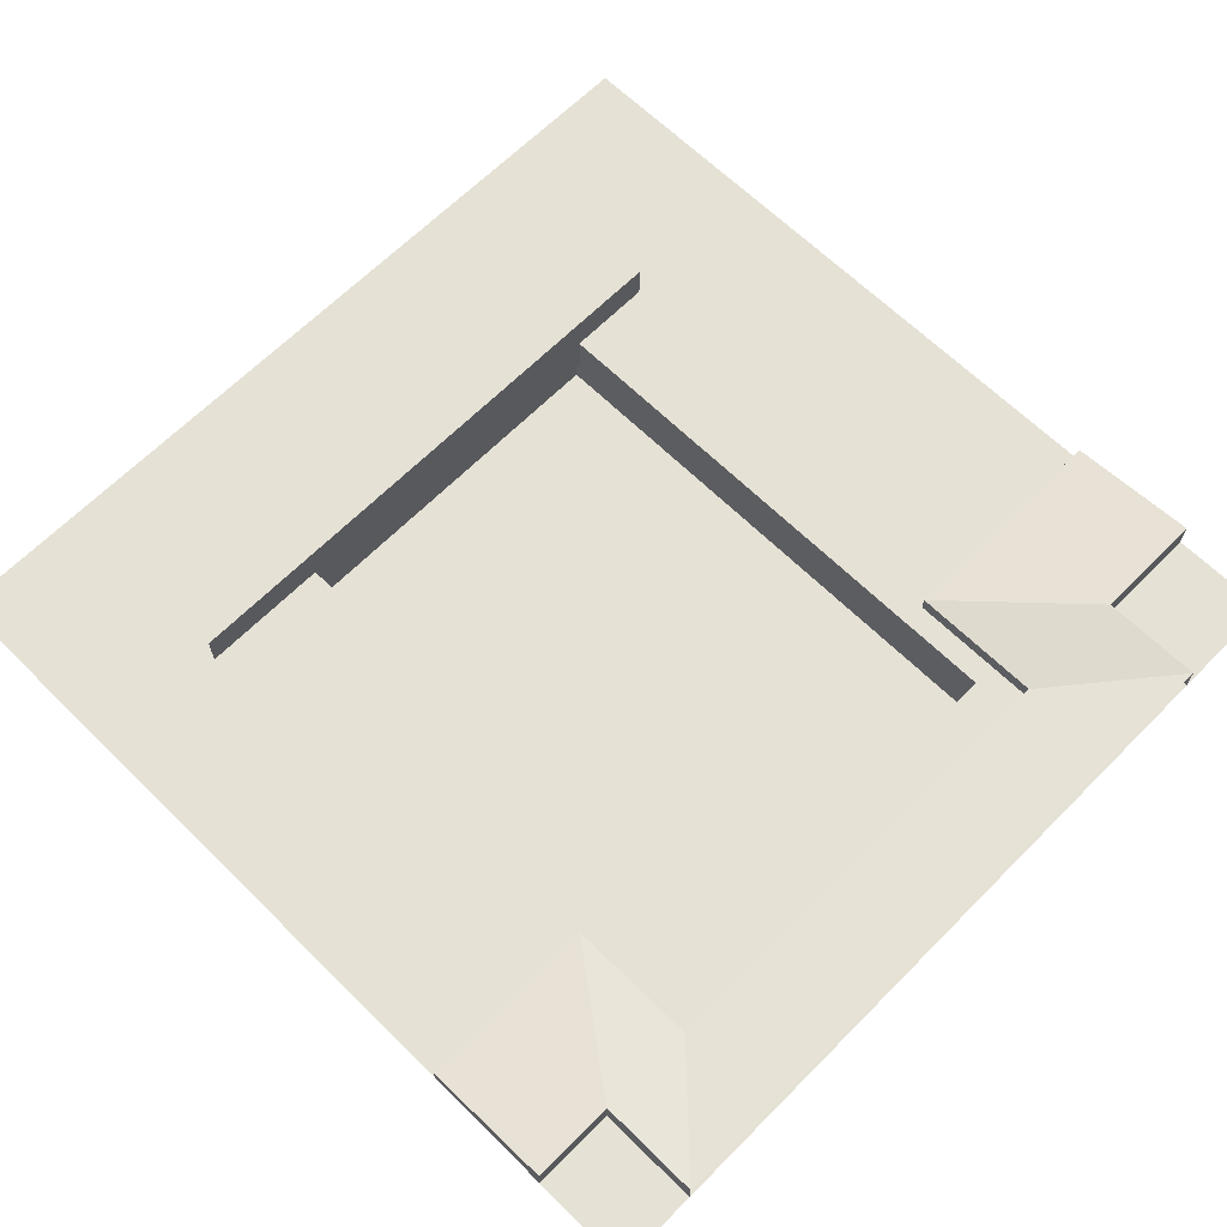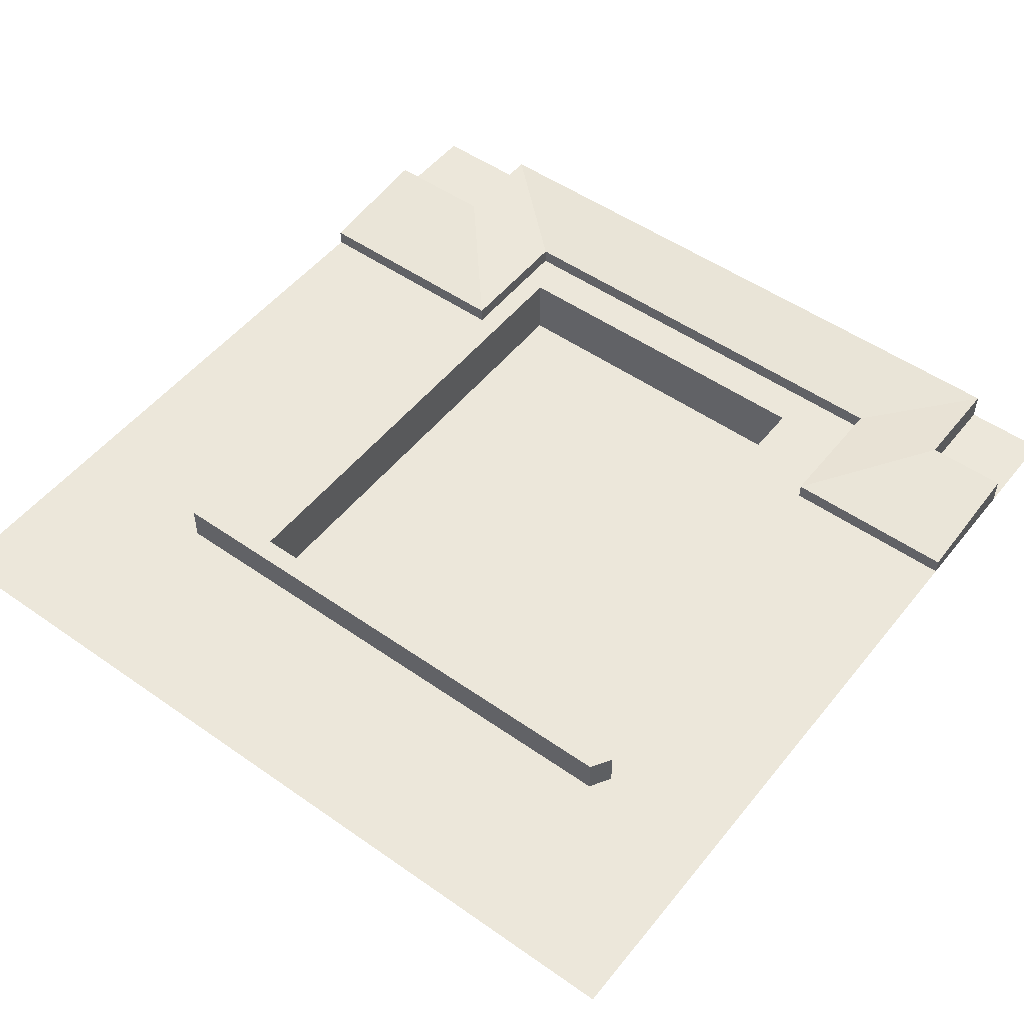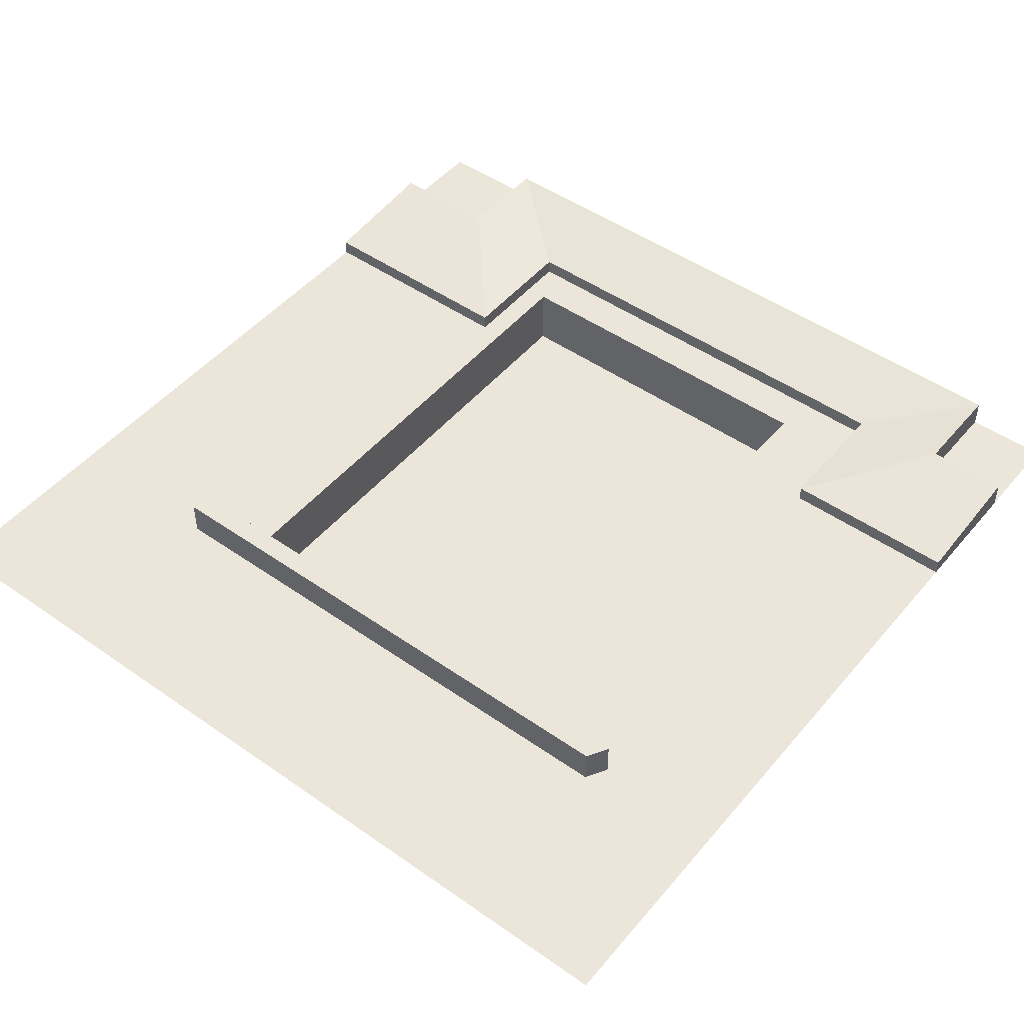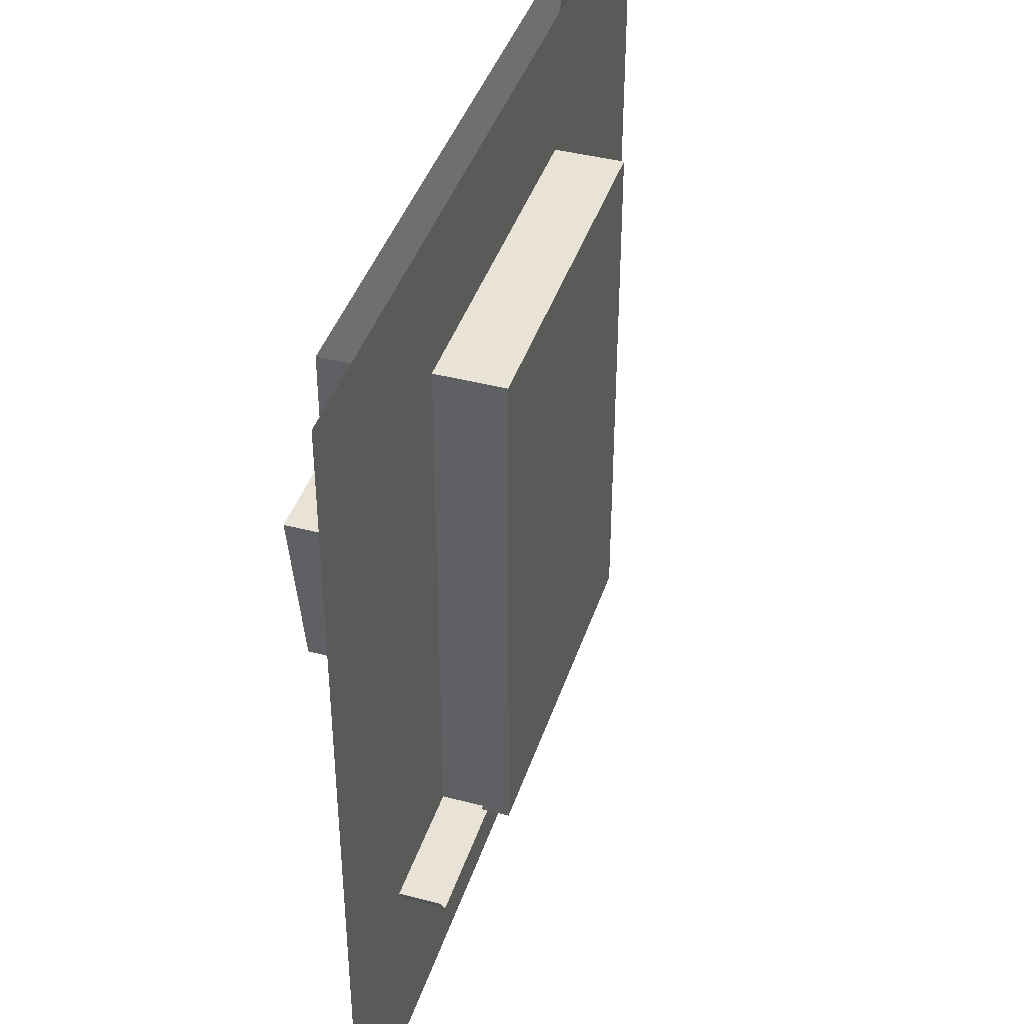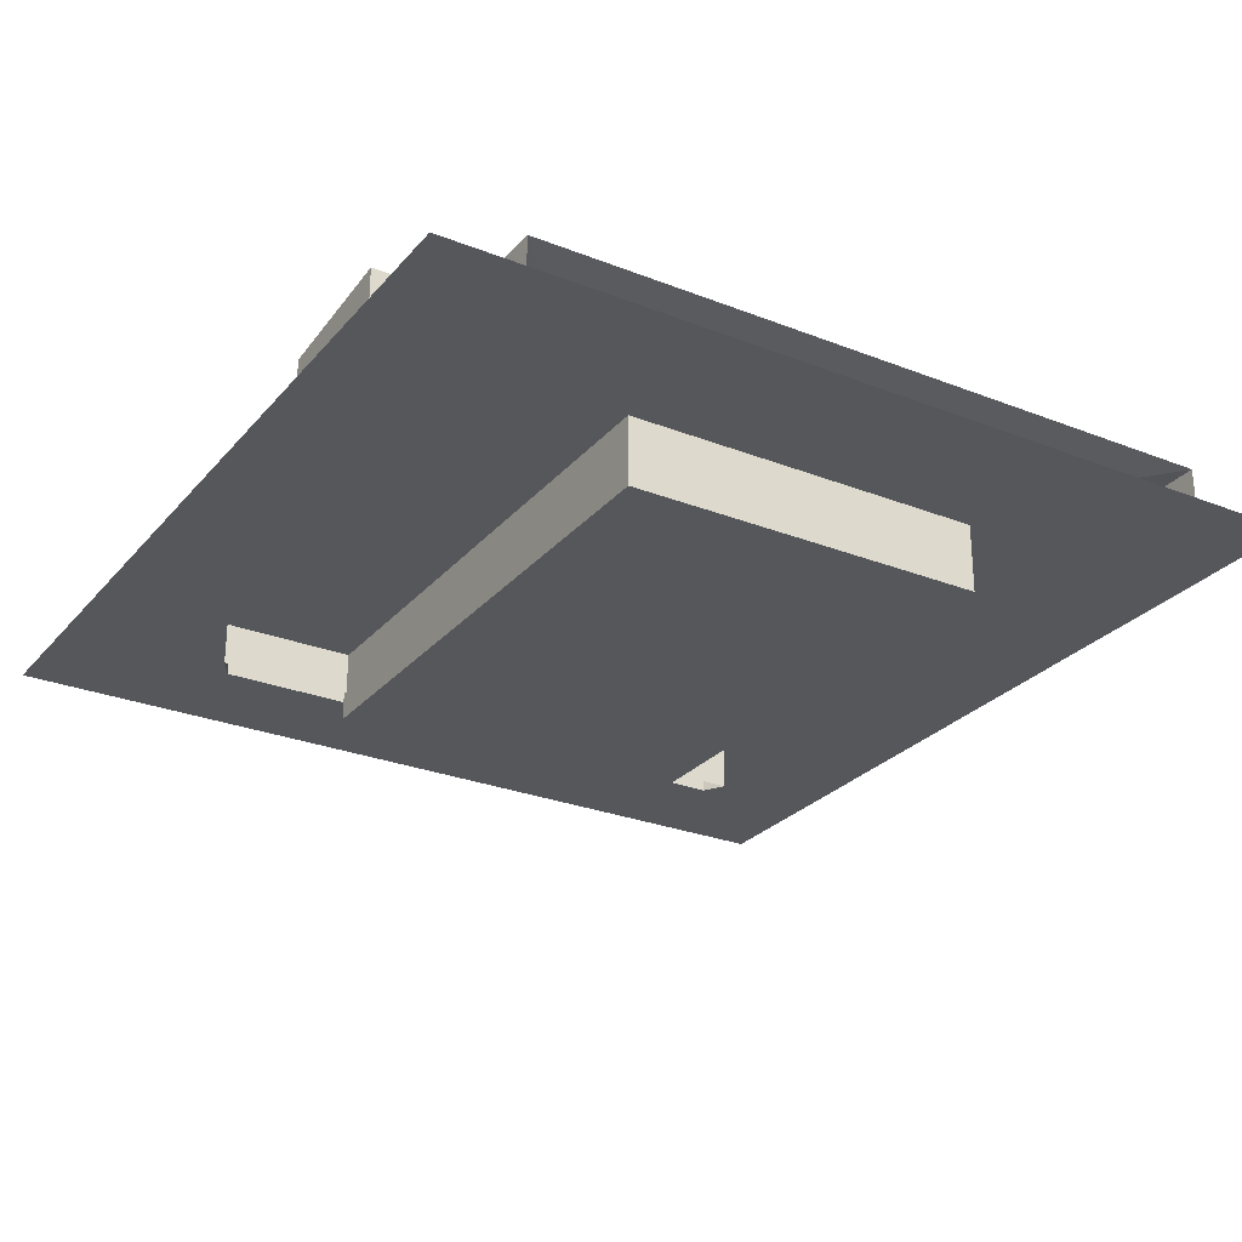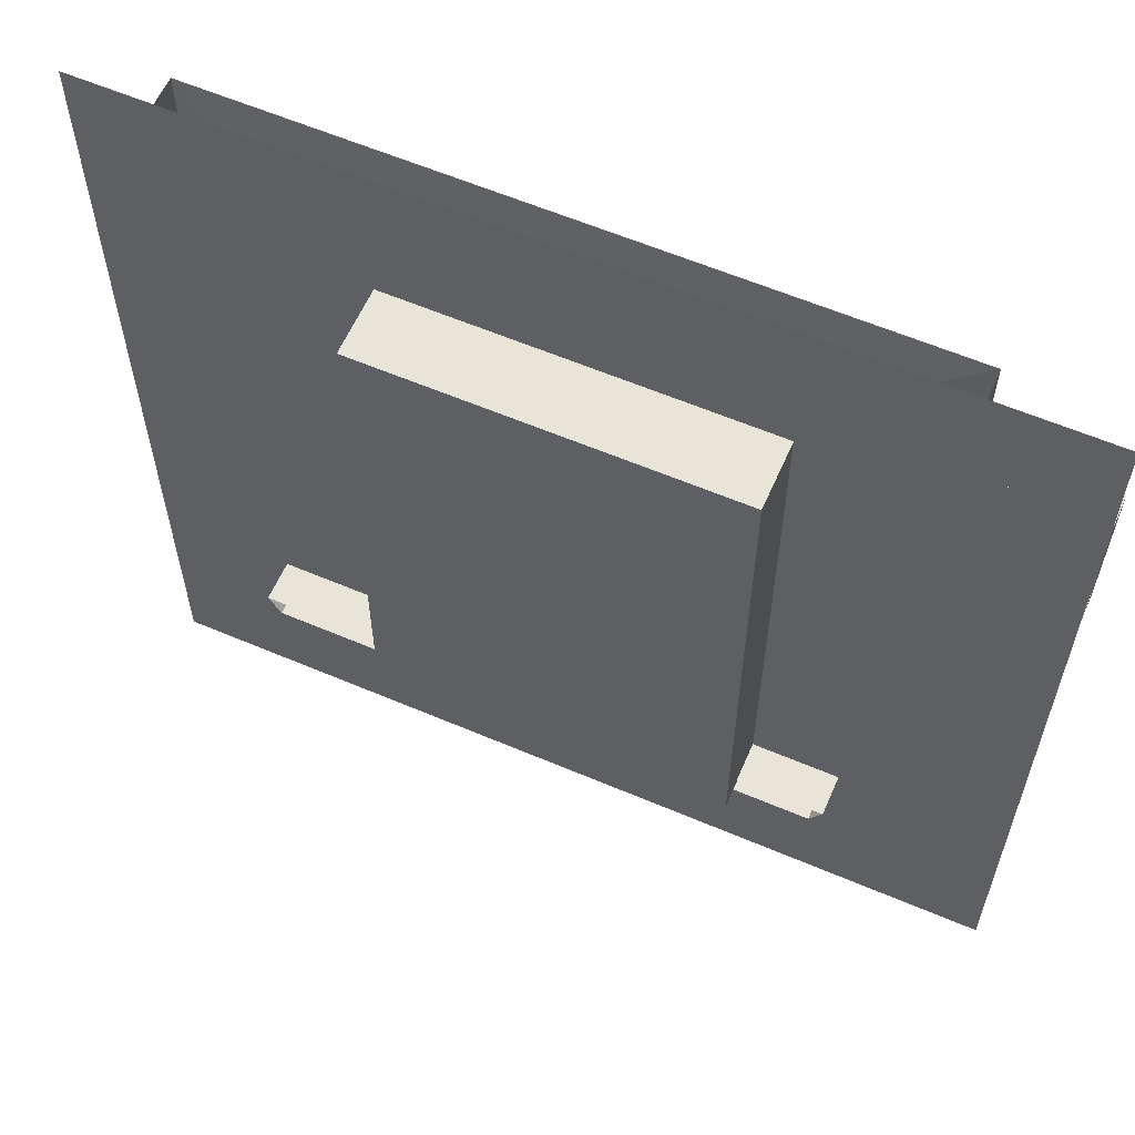
<metadata>
{"format":"obj","ext":"obj","renderer":"f3d","projection":"perspective","resolution":1024,"background":"white","views":[{"elev":65.1,"azim":134.7,"up":"+Z"},{"elev":51.0,"azim":37.4,"up":"+Z"},{"elev":48.3,"azim":38.1,"up":"+Z"},{"elev":41.4,"azim":107.6,"up":"+Y"},{"elev":-27.0,"azim":148.6,"up":"+Z"},{"elev":60.1,"azim":-156.4,"up":"+Y"}]}
</metadata>
<code>
g default
v 9.917 1.262 0.5158
v 10.16 1.262 0.5158
v 9.923 1.253 0.5158
v 10.16 1.253 0.5158
v 9.923 1.253 0.4824
v 10.16 1.253 0.4824
v 9.917 1.262 0.4824
v 10.16 1.262 0.4824
v 10.22 1.45 0.5069
v 9.846 1.45 0.5069
v 9.944 1.506 0.5069
v 9.944 1.45 0.5069
v 10.14 1.45 0.5069
v 10.14 1.506 0.5069
v 9.846 1.45 0.5
v 9.944 1.45 0.5
v 9.944 1.506 0.5
v 10.14 1.45 0.5
v 10.22 1.45 0.5
v 10.14 1.506 0.5
v 9.895 1.506 0.5122
v 9.895 1.549 0.5122
v 10.18 1.506 0.5122
v 10.18 1.549 0.5122
v 10.22 1.506 0.5122
v 9.846 1.506 0.5122
v 9.895 1.549 0.5
v 9.895 1.506 0.5
v 10.18 1.506 0.5
v 10.18 1.549 0.5
v 10.22 1.506 0.5
v 9.846 1.506 0.5
v 9.847 1.171 0.5
v 10.22 1.171 0.5
v 9.846 1.549 0.5
v 10.22 1.549 0.5
v 10.11 1.488 0.5
v 9.954 1.488 0.5
v 10.11 1.26 0.5
v 9.954 1.26 0.5
v 10.11 1.26 0.4711
v 9.954 1.26 0.4711
v 10.11 1.488 0.4711
v 9.954 1.488 0.4711
g polySurface50
f 1 2 4 3
f 3 4 6 5
f 7 8 2 1
f 2 8 6 4
f 7 1 3 5
f 12 10 15 16
f 11 12 16 17
f 9 13 18 19
f 14 11 17 20
f 13 14 20 18
f 23 13 9 25
f 11 22 21 12
f 9 19 31 25
f 27 28 21 22
f 29 30 24 23
f 31 29 23 25
f 28 32 26 21
f 10 26 32 15
f 12 21 26 10
f 23 24 14 13
f 22 11 14 24
f 33 34 39 40
f 38 37 36 35
f 35 33 40 38
f 42 41 43 44
f 39 34 36 37
f 40 39 41 42
f 39 37 43 41
f 37 38 44 43
f 38 40 42 44

</code>
